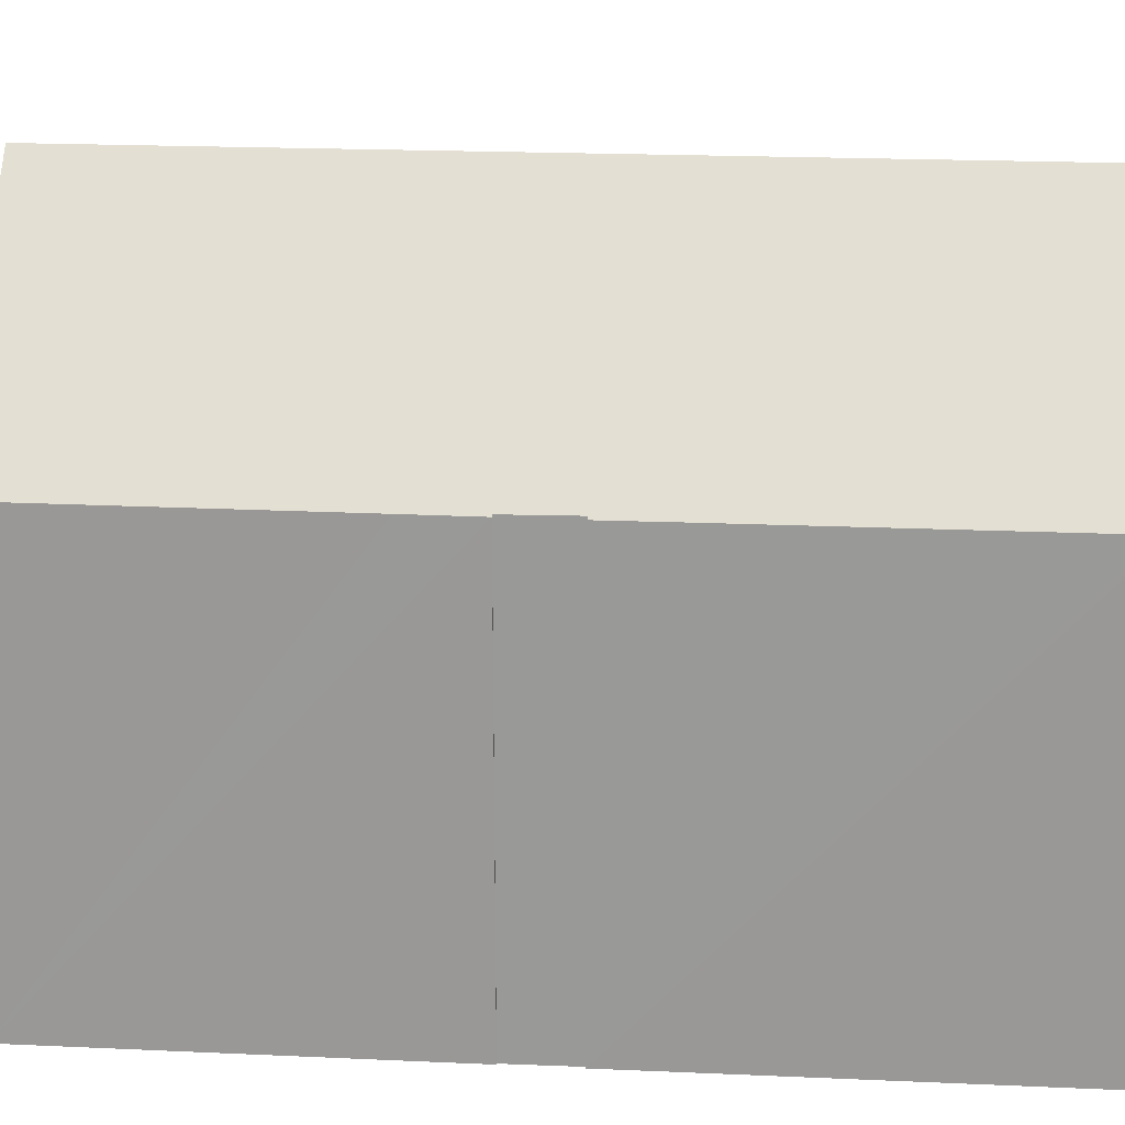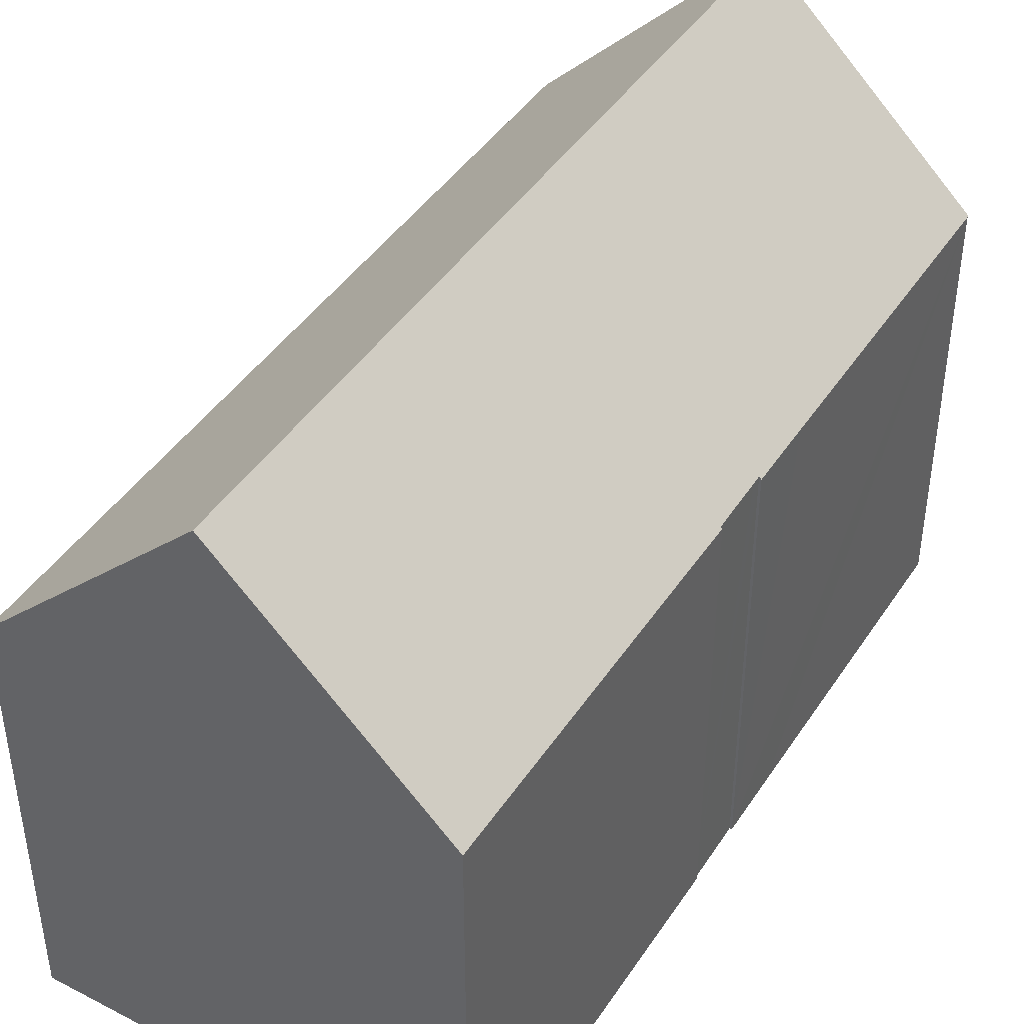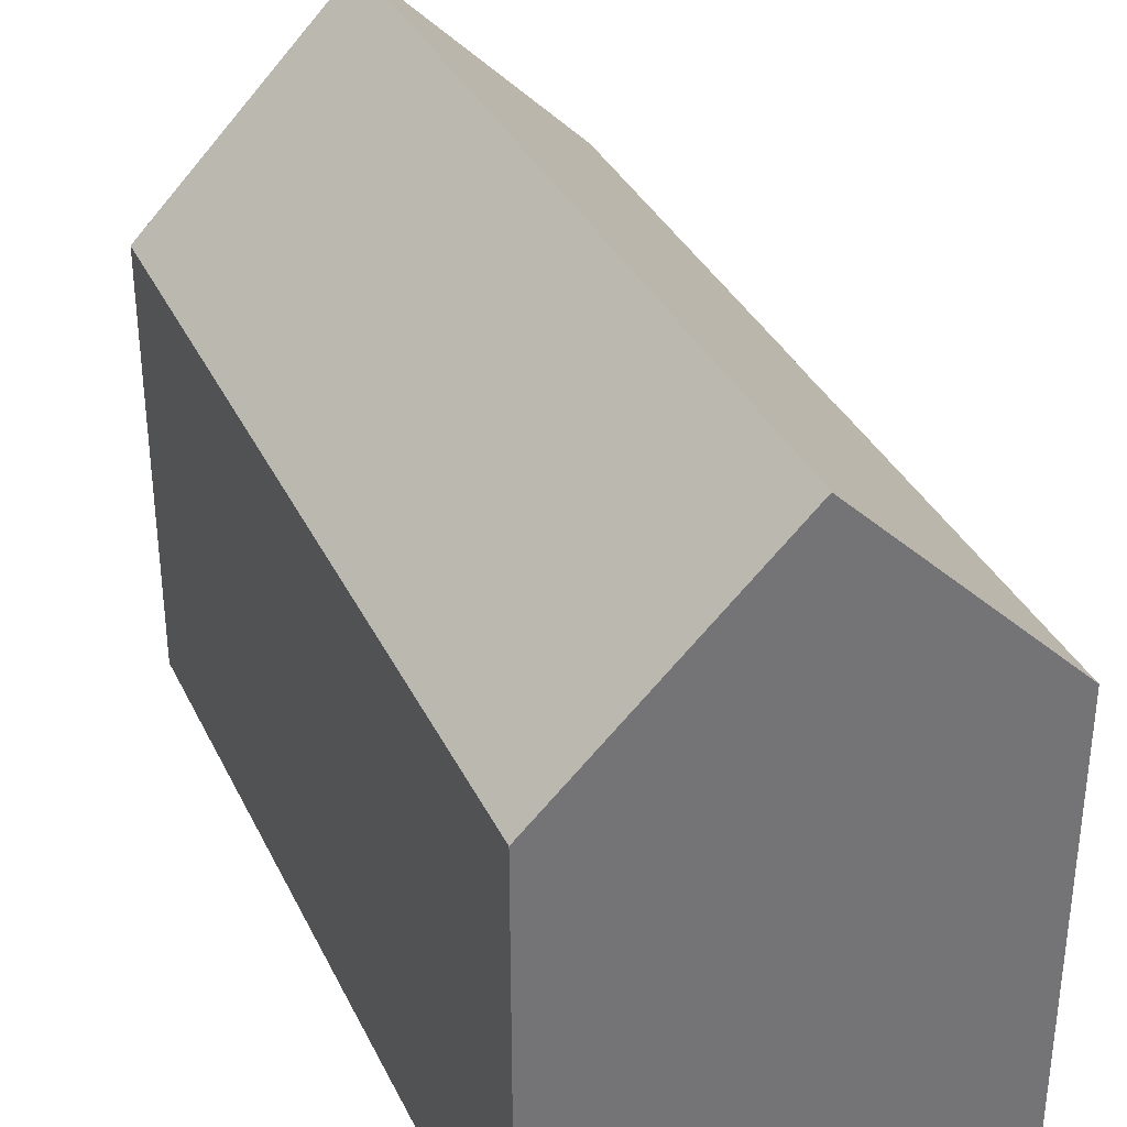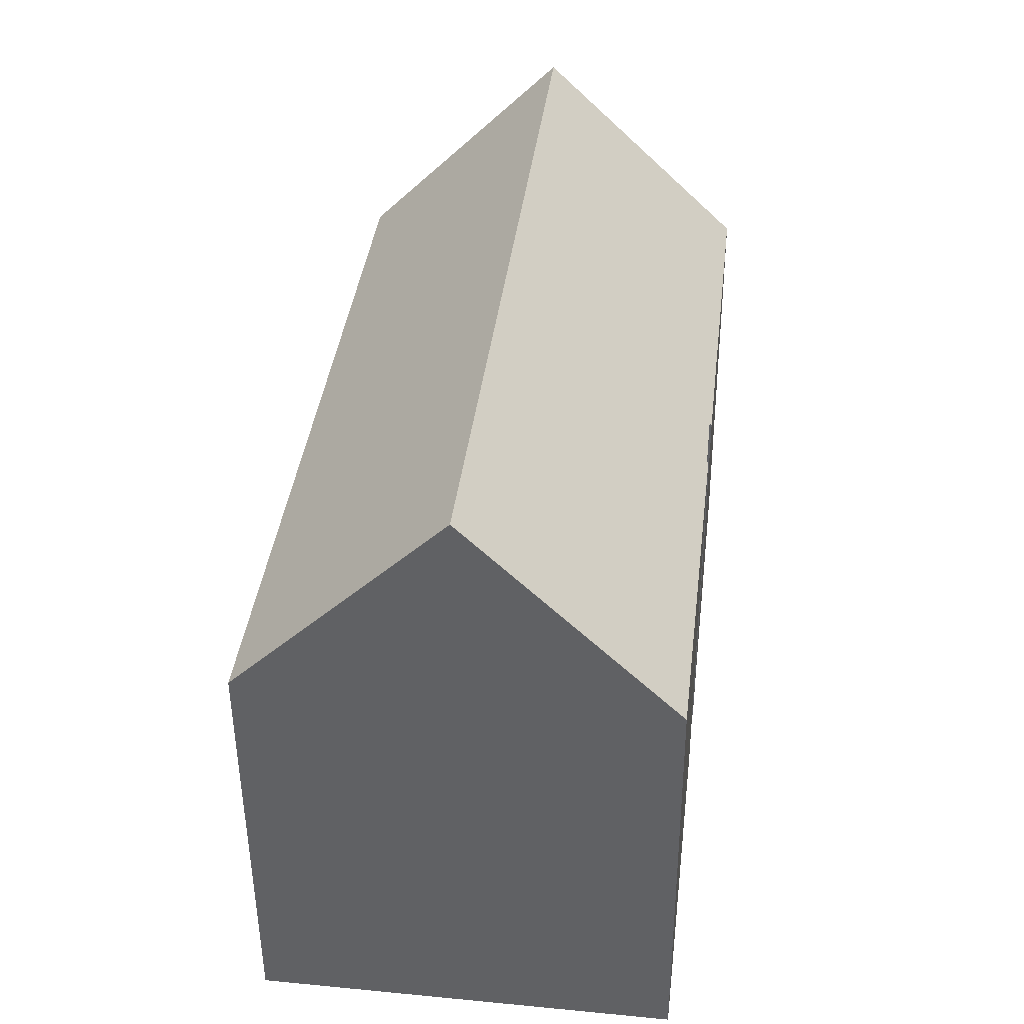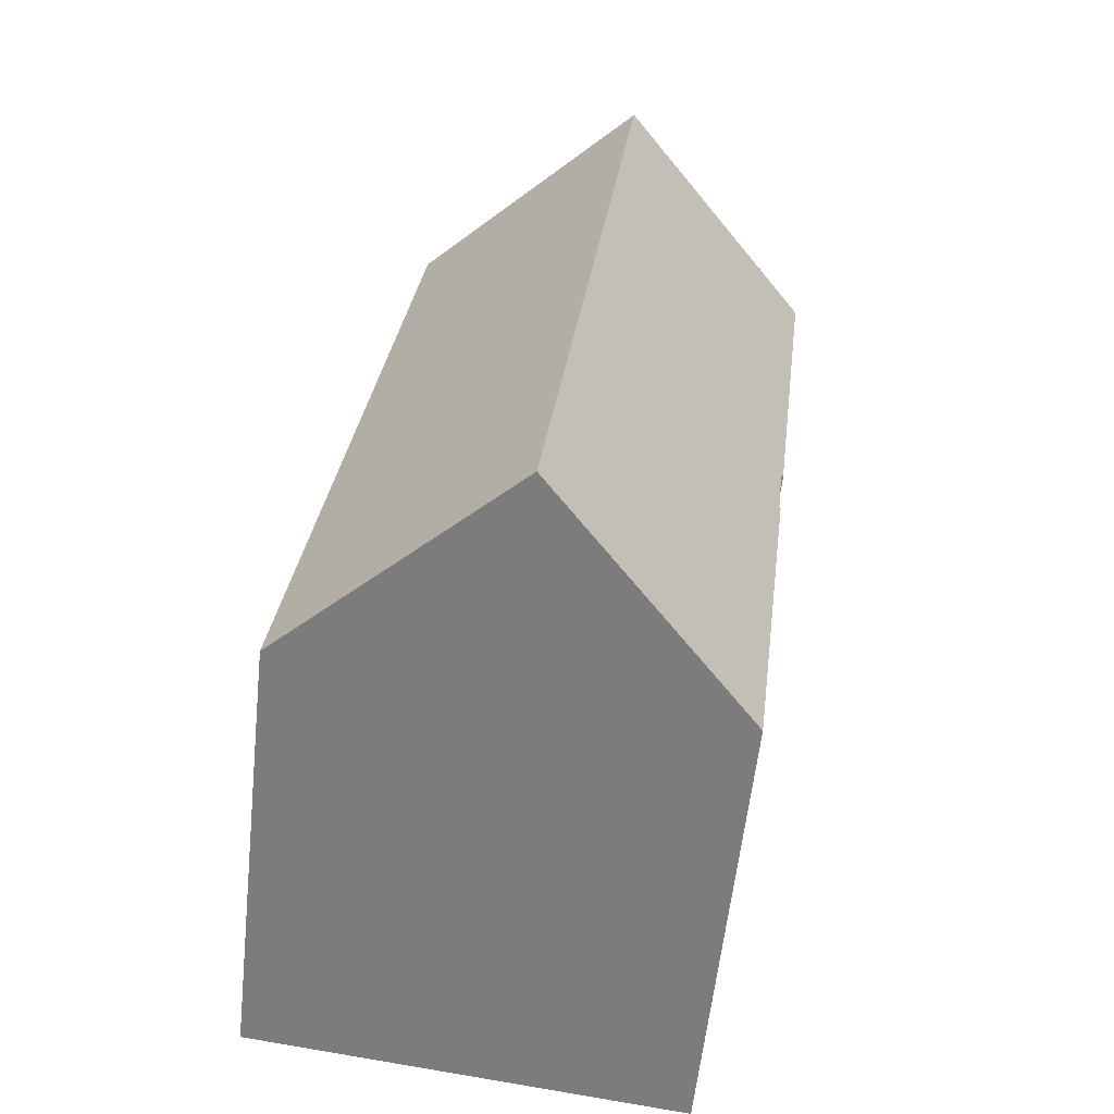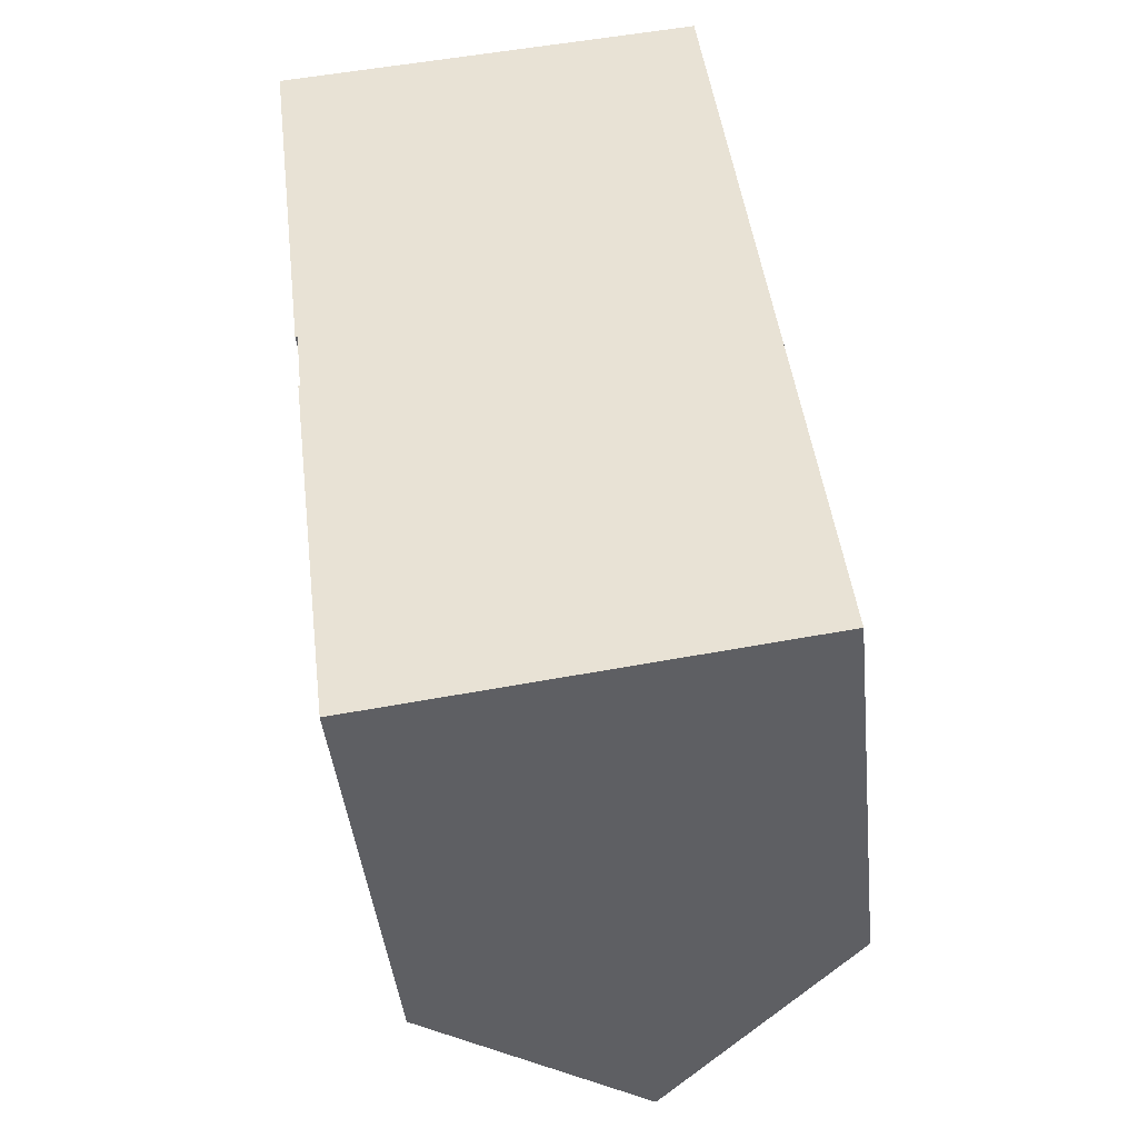
<metadata>
{"format":"obj","ext":"obj","renderer":"f3d","projection":"perspective","resolution":1024,"background":"white","views":[{"elev":20.5,"azim":-92.3,"up":"+Y"},{"elev":43.5,"azim":-155.9,"up":"+Y"},{"elev":35.0,"azim":150.0,"up":"+Y"},{"elev":-51.0,"azim":-179.6,"up":"+Z"},{"elev":-59.2,"azim":173.8,"up":"+Z"},{"elev":-43.1,"azim":6.0,"up":"+Z"}]}
</metadata>
<code>
v  5.076 15.39 0.431
v  12.57 10.35 -18.98
v  7.504 15.39 -19.62
v  10.15 10.38 0.814
v  1.342 10.37 -11.1
v  1.377 10.4 -11.1
v  1.549 10.37 -12.76
v  0.011 10.39 0.048
v  4.316 14.64 0.373
v  0 10.37 6.35e-16
v  0.021 10.37 -0.17
v  0.945 10.37 -7.833
v  1.199 10.42 -9.513
v  1.145 10.36 -9.519
v  1.224 10.41 -9.733
v  1.353 10.4 -10.88
v  2.472 10.39 -20.26
v  2.493 10.41 -20.26
v  0.011 -2.939e-18 0.048
v  0 0 0
v  2.472 1.241e-15 -20.26
v  1.342 6.796e-16 -11.1
v  1.549 7.813e-16 -12.76
v  1.377 6.794e-16 -11.1
v  1.353 6.662e-16 -10.88
v  1.199 5.825e-16 -9.513
v  1.224 5.96e-16 -9.733
v  1.145 5.829e-16 -9.519
v  0.945 4.796e-16 -7.833
v  0.021 1.041e-17 -0.17
v  4.316 -2.284e-17 0.373
v  10.15 -4.984e-17 0.814
v  5.076 -2.639e-17 0.431
v  12.57 1.162e-15 -18.98
v  2.493 1.24e-15 -20.26
v  7.504 1.202e-15 -19.62
g defaultobject
f 1 2 3
f 2 1 4
f 5 6 7
f 8 9 10
f 11 10 9
f 1 11 9
f 12 11 1
f 3 12 1
f 13 12 3
f 14 12 13
f 15 13 3
f 16 15 3
f 6 16 3
f 7 6 3
f 17 7 3
f 18 17 3
f 10 19 8
f 19 10 20
f 21 7 17
f 7 21 5
f 5 21 22
f 22 21 23
f 24 16 6
f 16 24 15
f 15 24 13
f 13 24 25
f 13 25 26
f 26 25 27
f 28 12 14
f 12 28 11
f 11 28 10
f 10 28 29
f 10 29 30
f 10 30 20
f 9 4 1
f 4 9 8
f 4 8 19
f 4 19 31
f 4 31 32
f 32 31 33
f 5 24 6
f 24 5 22
f 32 2 4
f 2 32 34
f 2 18 3
f 18 2 34
f 18 34 35
f 35 34 36
f 35 17 18
f 17 35 21
f 26 14 13
f 14 26 28
f 32 36 34
f 36 32 21
f 21 32 23
f 23 32 24
f 24 32 25
f 25 32 27
f 27 32 26
f 26 32 28
f 28 32 29
f 29 32 30
f 30 32 33
f 30 33 31
f 30 31 19
f 30 19 20
f 22 23 24

</code>
